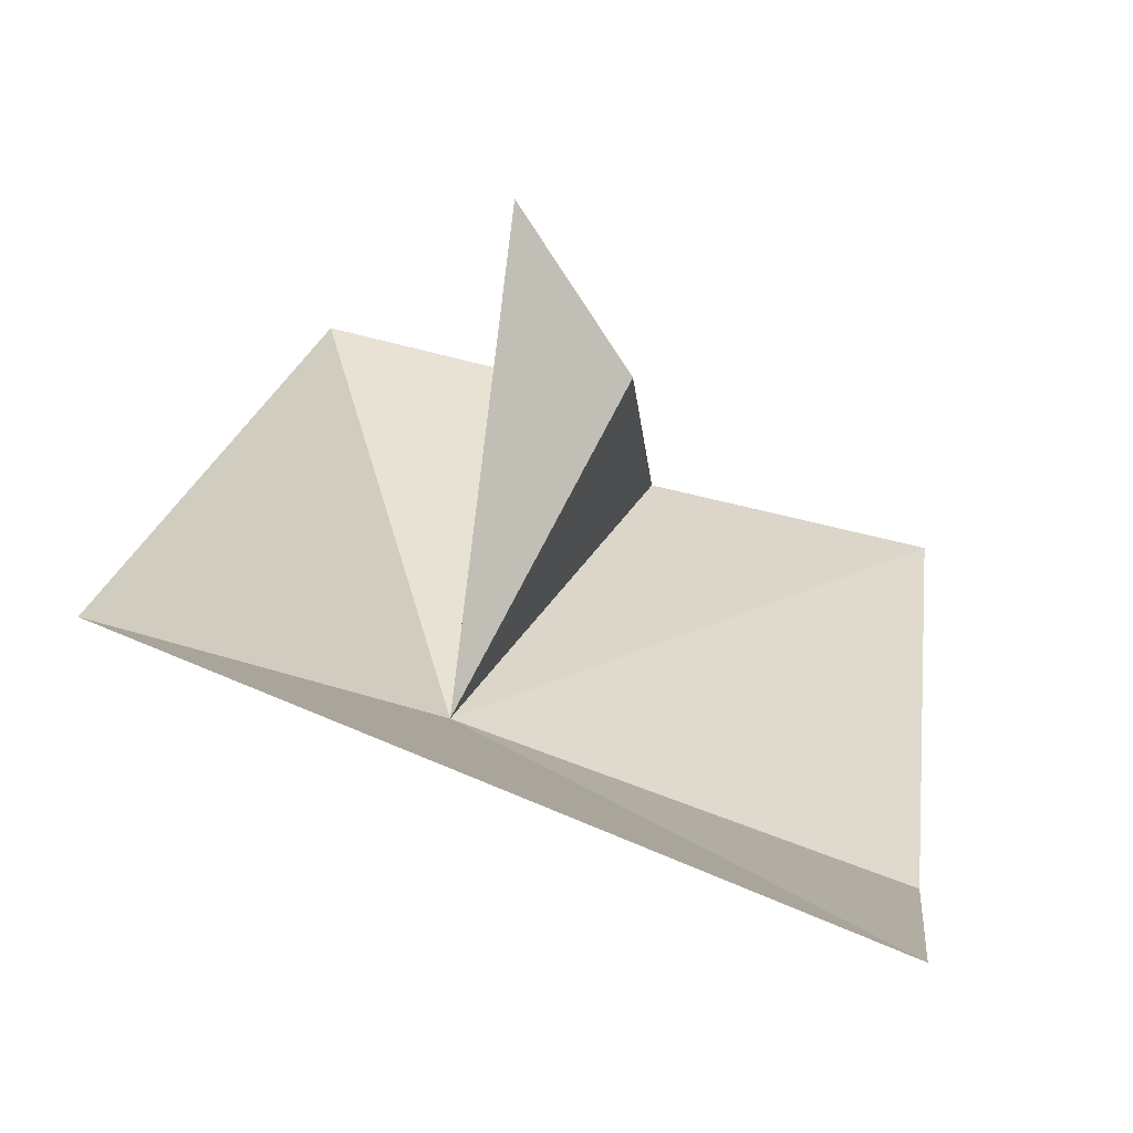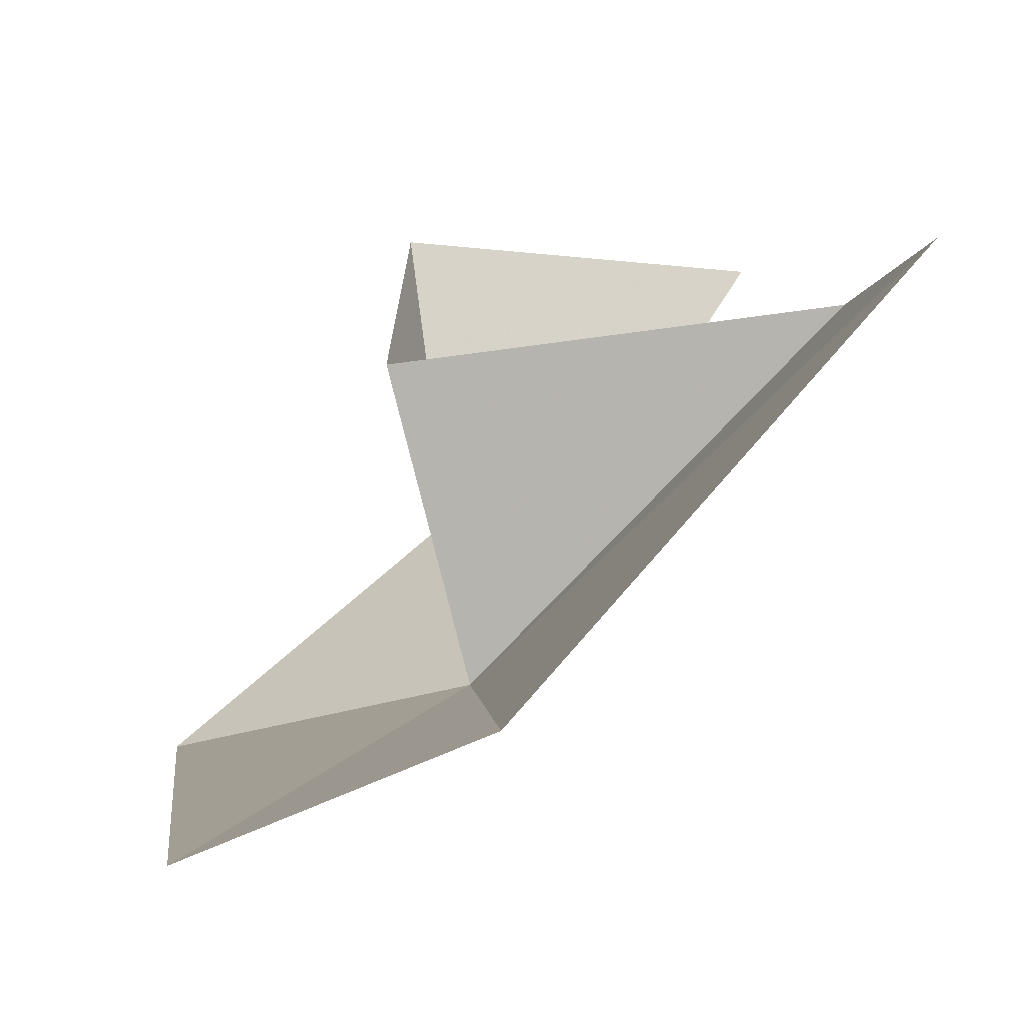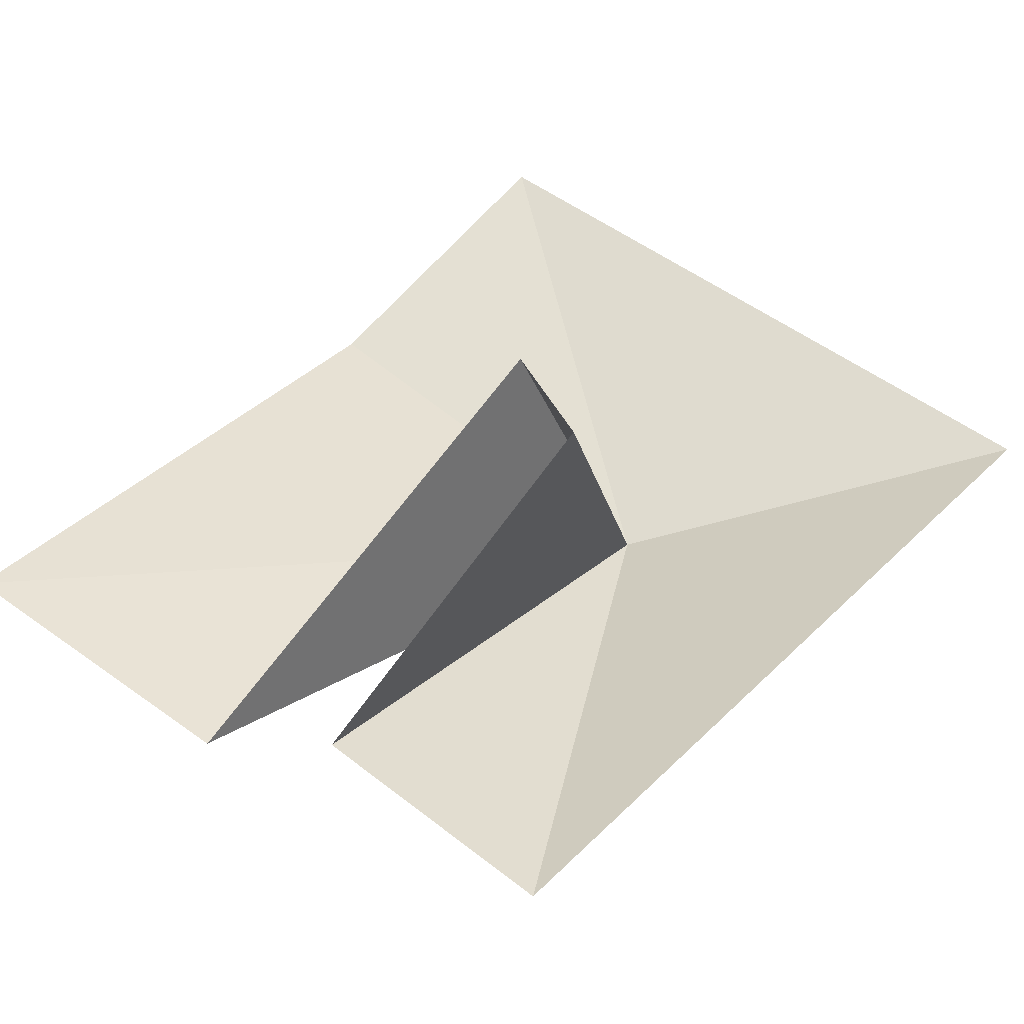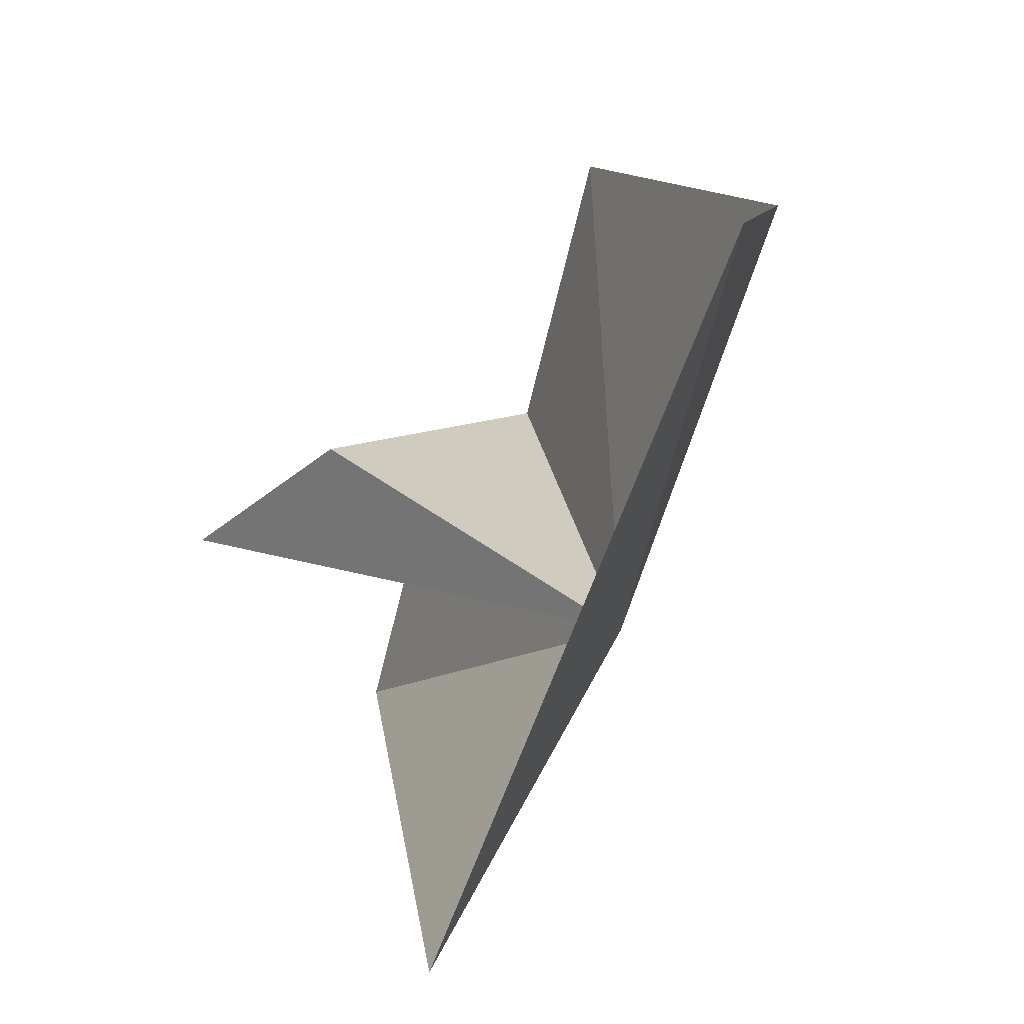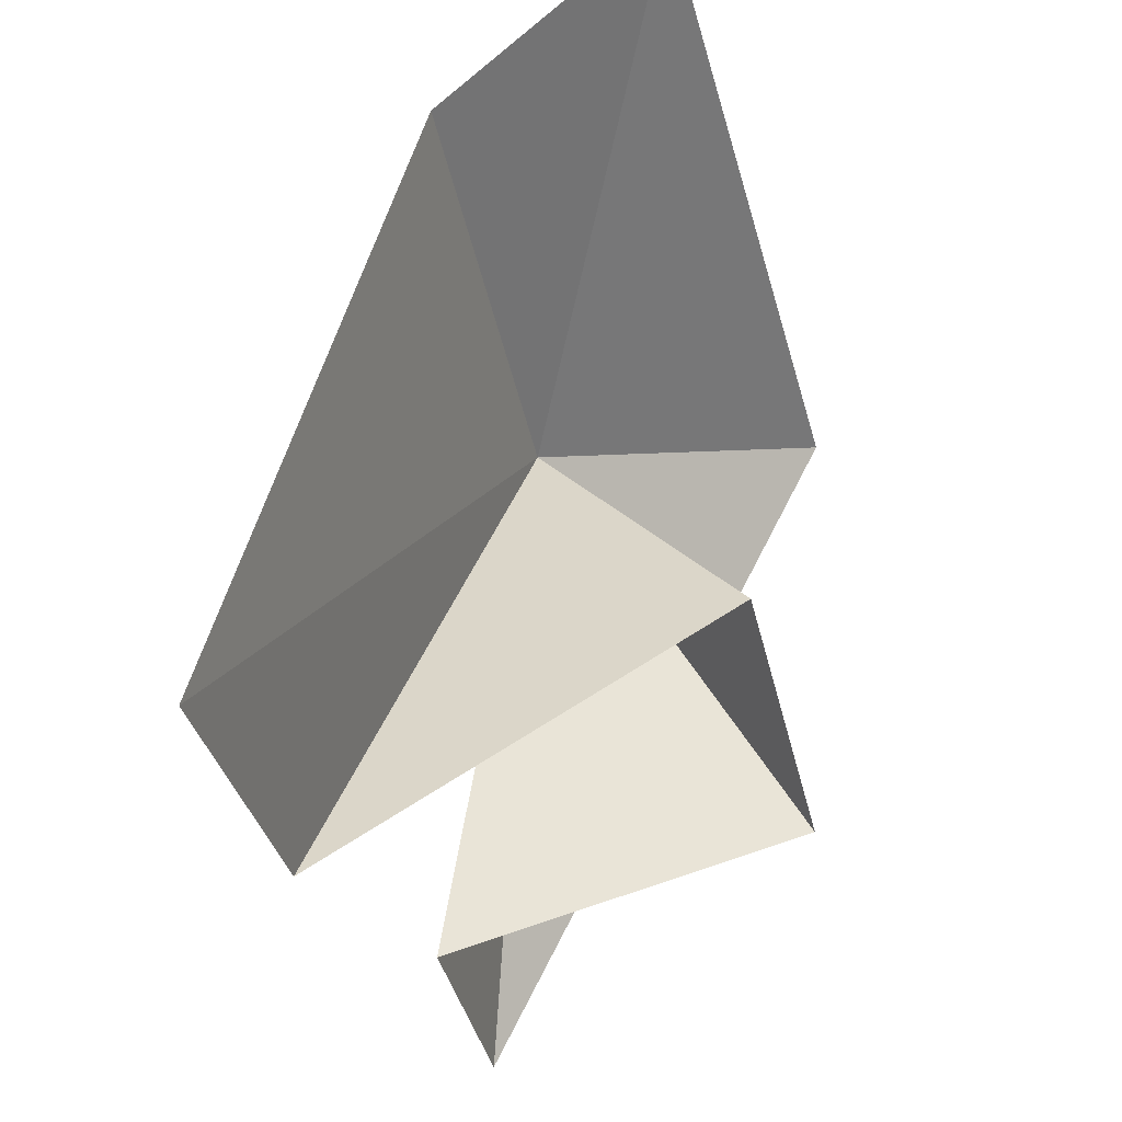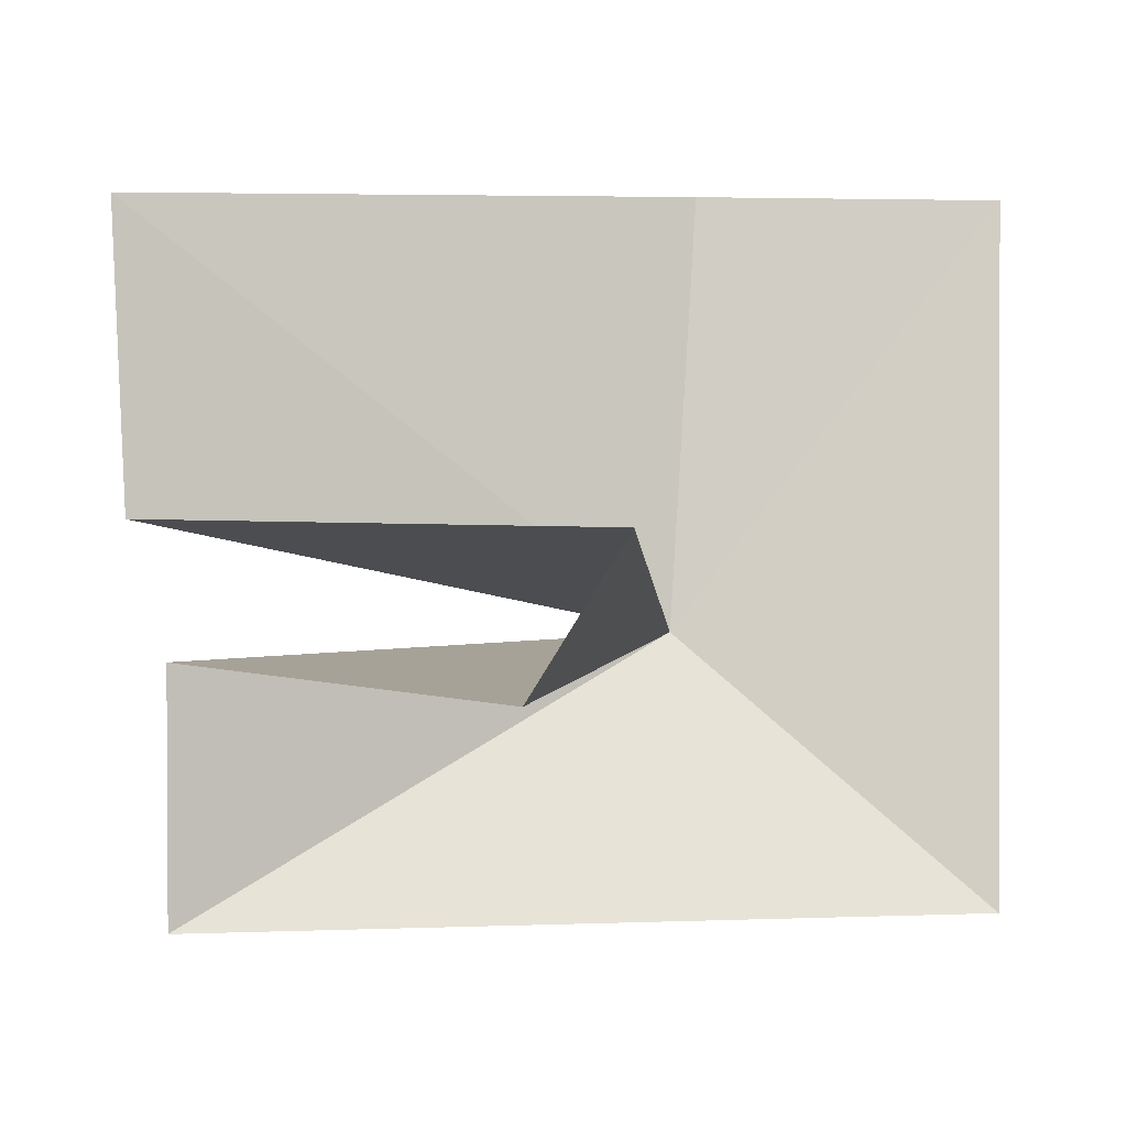
<metadata>
{"format":"obj","ext":"obj","renderer":"f3d","projection":"perspective","resolution":1024,"background":"white","views":[{"elev":-5.3,"azim":96.0,"up":"+Z"},{"elev":71.6,"azim":166.5,"up":"+Y"},{"elev":77.0,"azim":-49.0,"up":"+Z"},{"elev":9.5,"azim":110.3,"up":"+Y"},{"elev":63.9,"azim":-37.2,"up":"+Y"},{"elev":12.2,"azim":10.8,"up":"+Y"}]}
</metadata>
<code>
v 14.53 -11.15 22.31
v 16.99 -12.97 22.82
v 16.77 -8.084 20.84
v 14.54 -8.065 21.19
v 14.63 -9.915 24.57
v 11.1 -10.05 24.28
v 10.89 -7.893 23.78
v 11.74 -12.53 25.48
v 14.17 -10.77 25.9
v 11.64 -10.83 25.05
f 1 3 2
f 1 4 3
f 1 5 6
f 1 6 7
f 1 2 8
f 1 9 5
f 1 10 9
f 1 8 10
f 1 7 4

</code>
